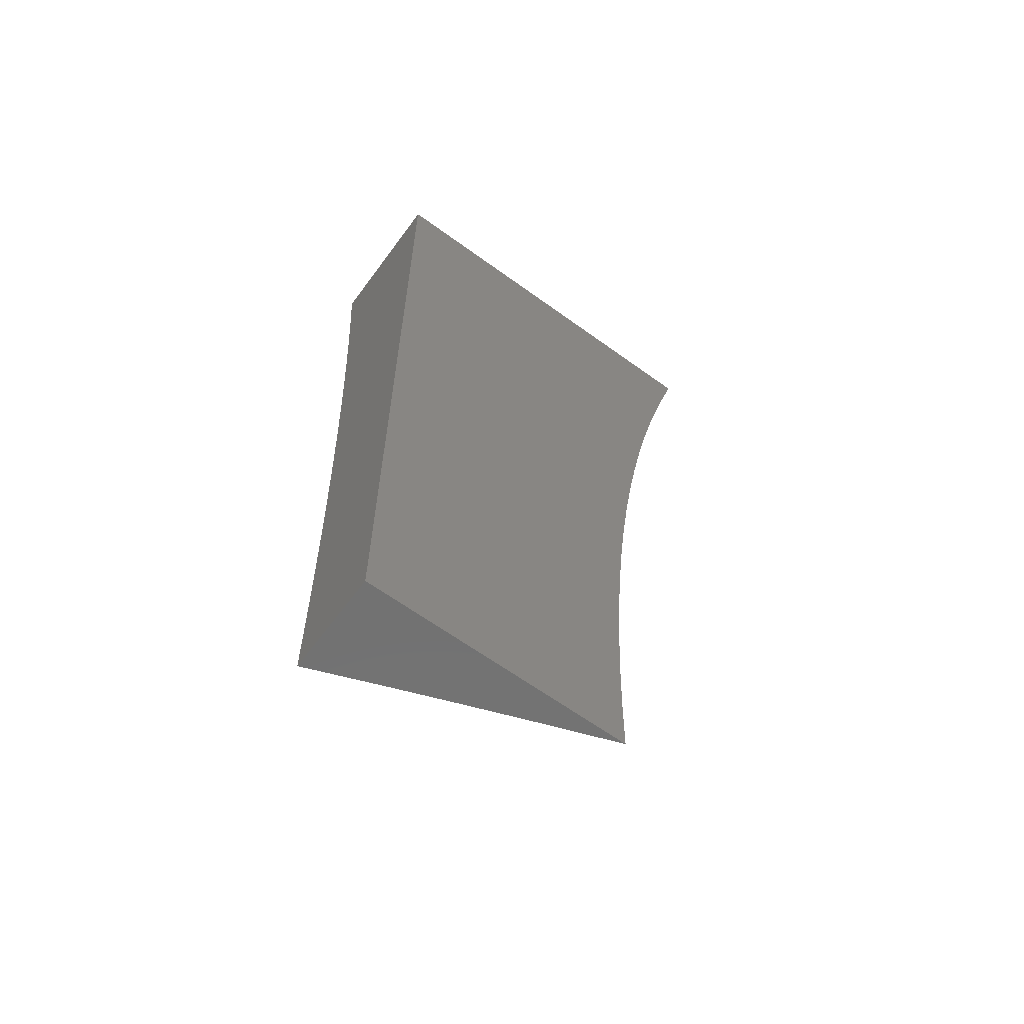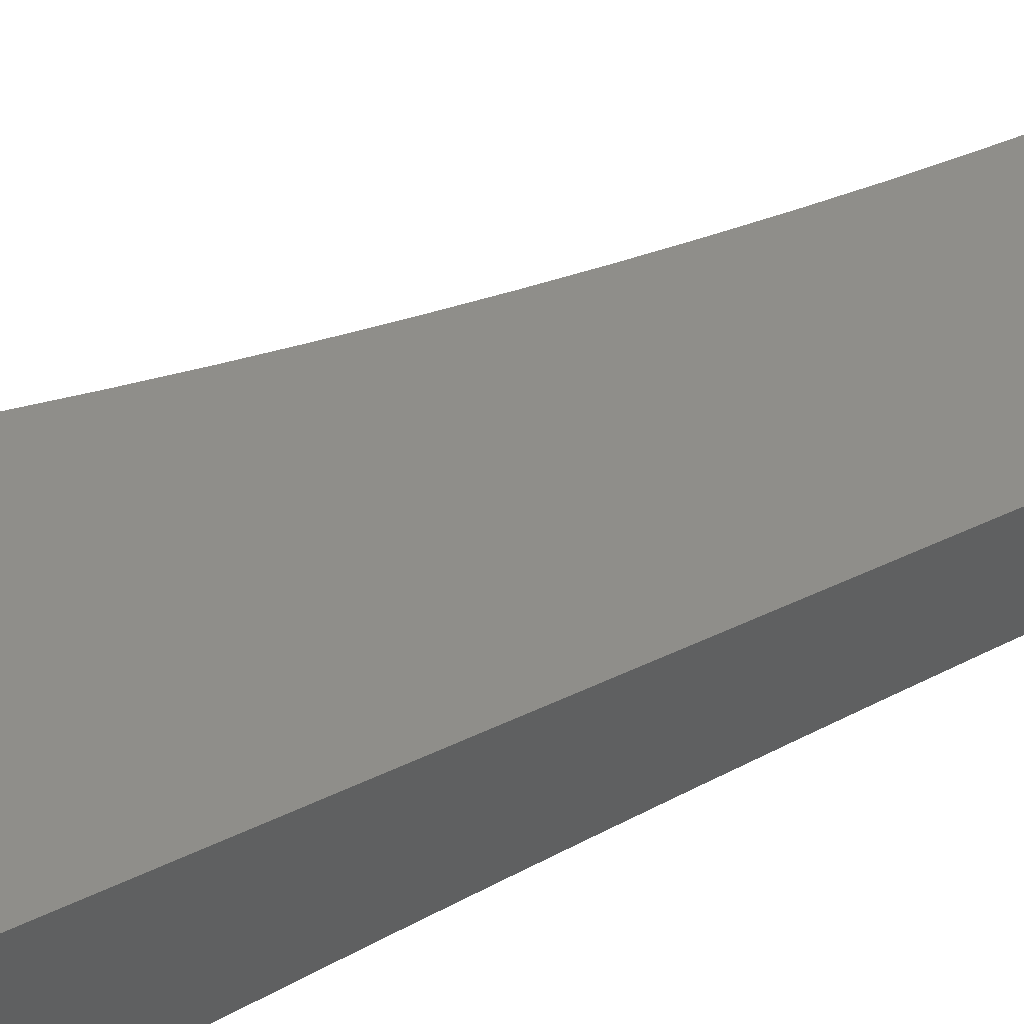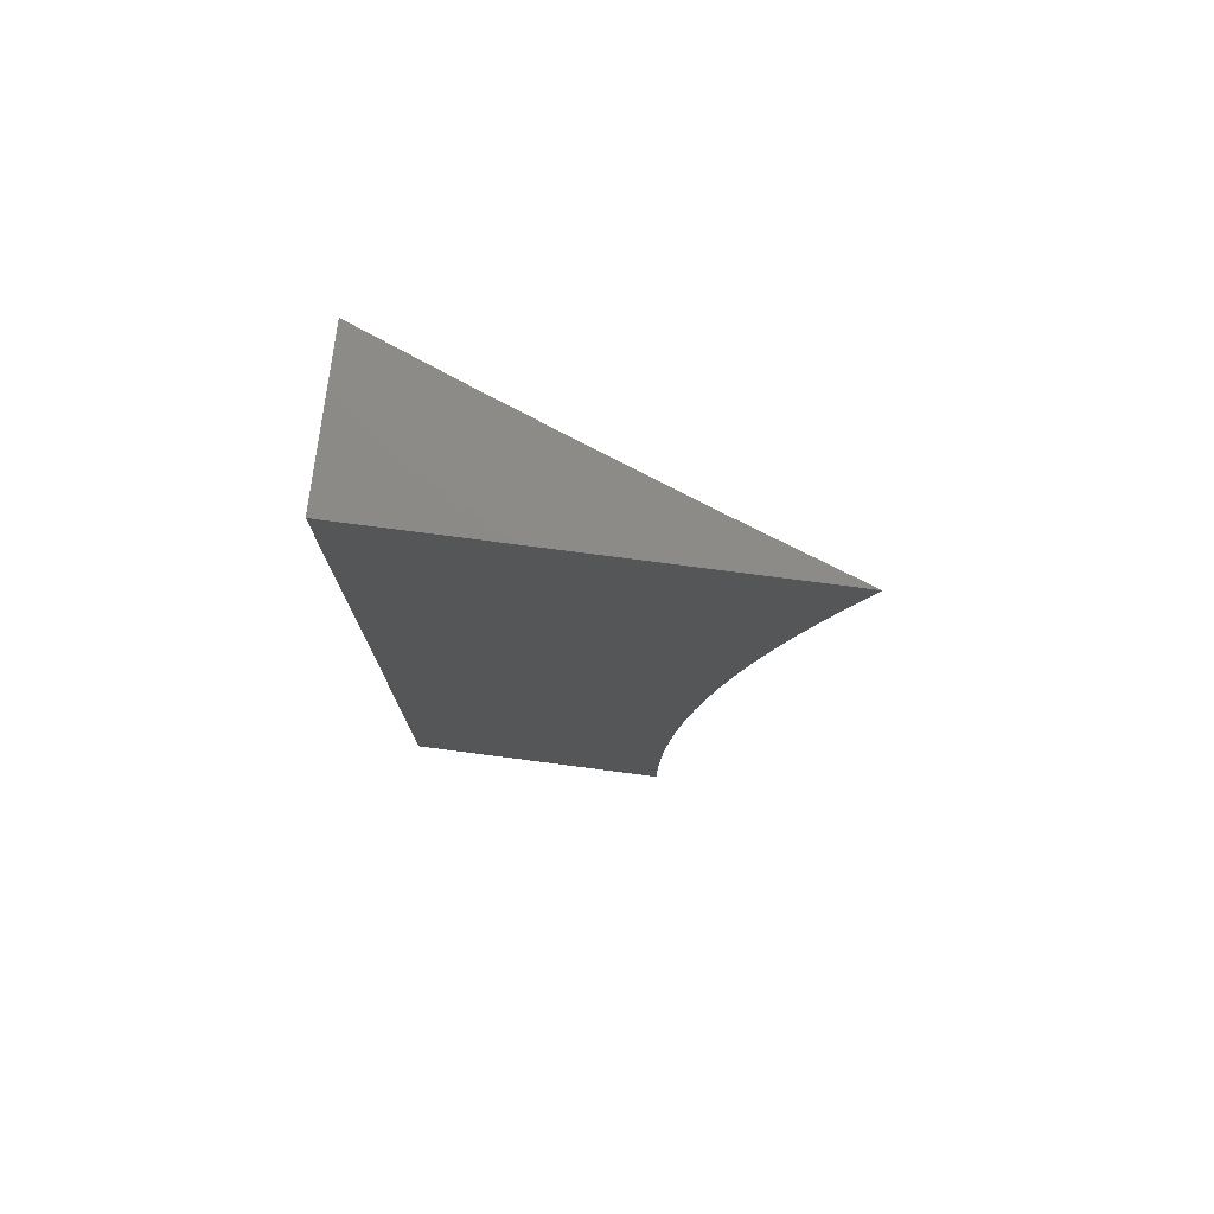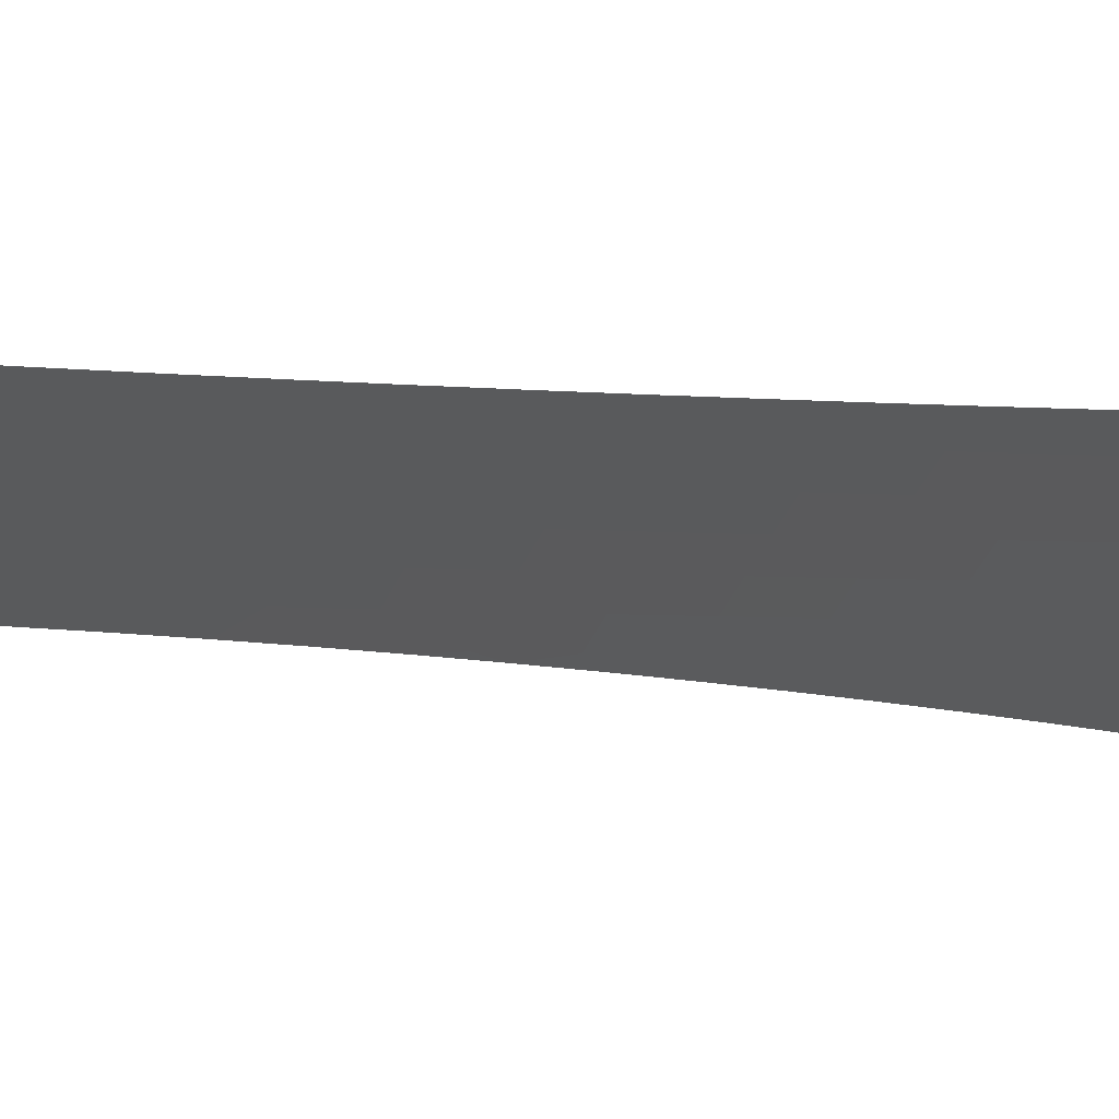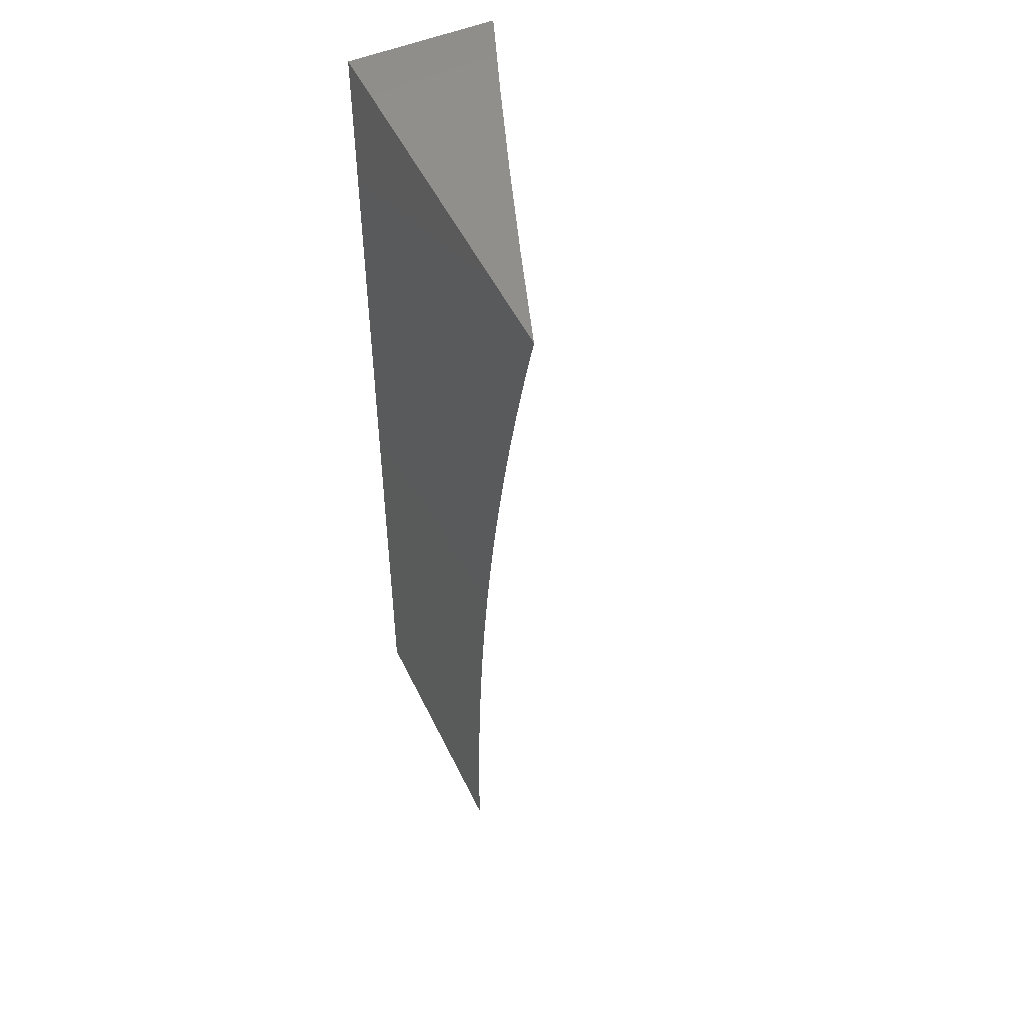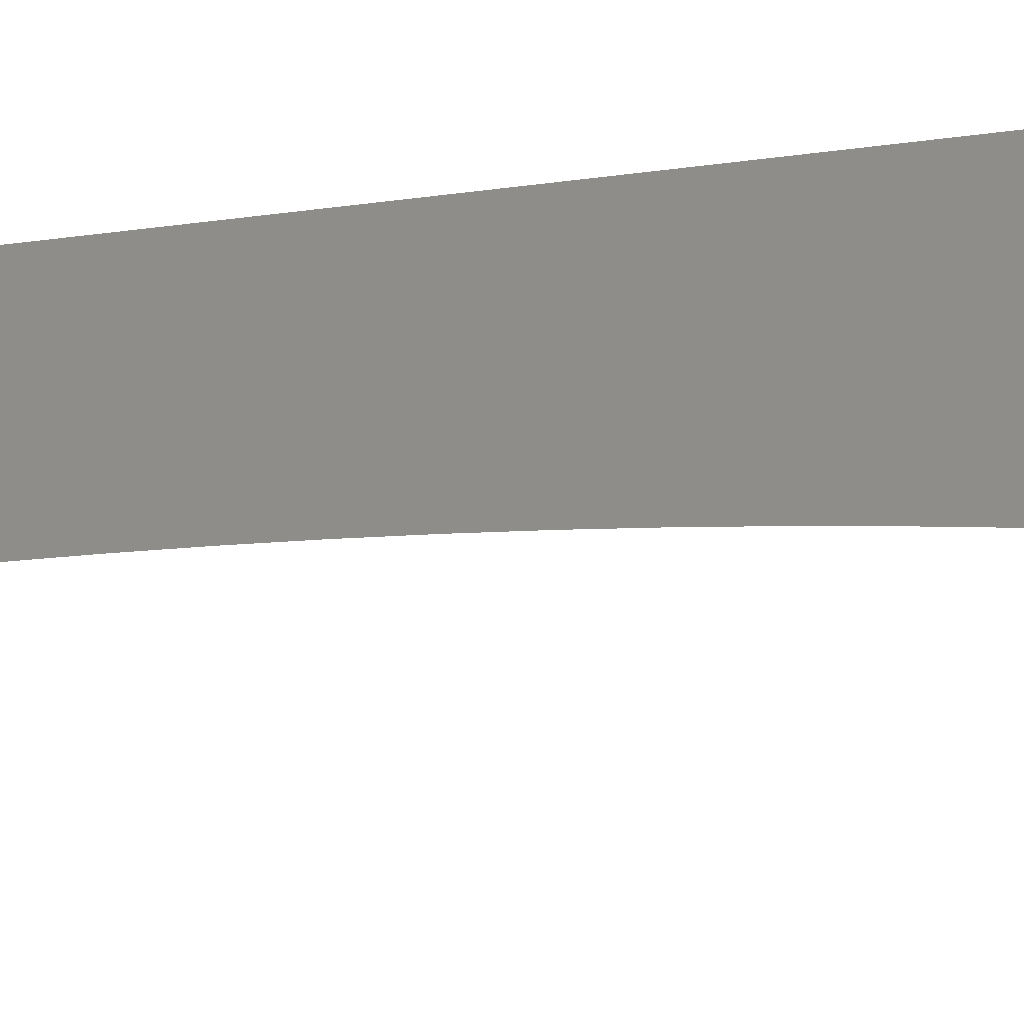
<metadata>
{"format":"stl","ext":"stl","renderer":"f3d","projection":"perspective","resolution":1024,"background":"white","views":[{"elev":-63.2,"azim":-36.3,"up":"+Y"},{"elev":43.1,"azim":-119.9,"up":"+Z"},{"elev":76.9,"azim":7.4,"up":"+Y"},{"elev":-5.0,"azim":65.5,"up":"+Z"},{"elev":50.8,"azim":65.0,"up":"+Y"},{"elev":42.1,"azim":79.4,"up":"+Z"}]}
</metadata>
<code>
# stl→obj: 127 verts, 250 faces
v -3.931 -6.964e-17 10.92
v -4 0 10.9
v -3.976 0.06457 10.9
v -4 0.06262 10.9
v -4 0.1252 10.89
v -3.974 0.1296 10.9
v -4 0.1878 10.89
v -3.971 0.1949 10.9
v -4 0.2504 10.89
v -3.967 0.2607 10.9
v -4 0.313 10.89
v -3.962 0.3268 10.9
v -4 0.3756 10.89
v -3.956 0.3932 10.9
v -4 0.4381 10.89
v -3.948 0.4599 10.9
v -3.999 0.4658 10.89
v -4 0.5007 10.88
v -4 0.5632 10.88
v -3.99 0.5336 10.89
v -3.94 0.5269 10.9
v -3.889 0.5202 10.92
v -3.898 0.454 10.92
v -3.839 0.5134 10.94
v -3.847 0.4482 10.94
v -3.788 0.5067 10.96
v -3.797 0.4423 10.96
v -3.738 0.4999 10.98
v -3.746 0.4364 10.98
v -3.694 0.4423 11
v -3.701 0.3793 11
v -3.98 0.6017 10.89
v -4 0.6256 10.88
v -3.968 0.67 10.89
v -4 0.6881 10.87
v -3.956 0.7384 10.89
v -4 0.7505 10.87
v -3.942 0.807 10.89
v -4 0.813 10.86
v -3.991 0.8172 10.86
v -4 0.8753 10.86
v -3.976 0.8867 10.86
v -4 0.9377 10.85
v -3.959 0.9564 10.86
v -4 1 10.84
v -3.895 1 10.89
v -3.79 1 10.92
v -3.86 0.9325 10.9
v -3.91 0.9445 10.89
v -3.684 1 10.96
v -3.744 0.9749 10.94
v -3.793 0.9877 10.92
v -3.811 0.9206 10.92
v -3.877 0.8646 10.9
v -3.827 0.8536 10.92
v -3.892 0.7968 10.9
v -3.842 0.7866 10.92
v -3.906 0.7291 10.9
v -3.856 0.7198 10.92
v -3.918 0.6615 10.9
v -3.868 0.653 10.92
v -3.93 0.5941 10.9
v -3.879 0.5865 10.92
v -3.578 1 11
v -3.646 0.9492 10.98
v -3.695 0.9621 10.96
v -3.762 0.9087 10.94
v -3.596 0.9391 11
v -3.612 0.8779 11
v -3.663 0.8848 10.98
v -3.627 0.8164 11
v -3.678 0.8204 10.98
v -3.641 0.7547 11
v -3.693 0.756 10.98
v -3.654 0.6927 11
v -3.706 0.6917 10.98
v -3.665 0.6304 11
v -3.718 0.6276 10.98
v -3.676 0.5679 11
v -3.728 0.5637 10.98
v -3.686 0.5052 11
v -3.753 0.3731 10.98
v -3.708 0.3162 11
v -3.759 0.3101 10.98
v -3.713 0.2531 11
v -3.764 0.2473 10.98
v -3.717 0.1898 11
v -3.768 0.185 10.98
v -3.719 0.1266 11
v -3.771 0.1229 10.98
v -3.721 0.0633 11
v -3.772 0.06126 10.98
v -3.722 -4.457e-16 11
v -3.792 -3.761e-16 10.97
v -3.823 0.06209 10.96
v -3.861 -2.228e-16 10.95
v -3.874 0.06292 10.94
v -3.925 0.06374 10.92
v -3.923 0.1279 10.92
v -3.921 0.1924 10.92
v -3.917 0.2574 10.92
v -3.912 0.3226 10.92
v -3.905 0.3882 10.92
v -3.872 0.1262 10.94
v -3.87 0.19 10.94
v -3.866 0.254 10.94
v -3.861 0.3184 10.94
v -3.855 0.3831 10.94
v -3.822 0.1246 10.96
v -3.819 0.1875 10.96
v -3.815 0.2507 10.96
v -3.81 0.3142 10.96
v -3.804 0.3781 10.96
v -3.829 0.5789 10.94
v -3.818 0.6446 10.94
v -3.806 0.7104 10.94
v -3.792 0.7764 10.94
v -3.778 0.8425 10.94
v -3.779 0.5713 10.96
v -3.768 0.6361 10.96
v -3.756 0.7011 10.96
v -3.743 0.7662 10.96
v -3.728 0.8314 10.96
v -3.712 0.8967 10.96
v -3.926 0.8757 10.89
v -4 0 11
v -4 1 11
f 1 2 3
f 3 2 4
f 3 4 5
f 3 5 6
f 6 5 7
f 6 7 8
f 8 7 9
f 8 9 10
f 10 9 11
f 10 11 12
f 12 11 13
f 12 13 14
f 14 13 15
f 14 15 16
f 16 15 17
f 16 17 18
f 18 17 15
f 19 20 18
f 18 20 21
f 18 21 16
f 16 21 22
f 16 22 23
f 23 22 24
f 23 24 25
f 25 24 26
f 25 26 27
f 27 26 28
f 27 28 29
f 29 28 30
f 29 30 31
f 20 19 32
f 32 19 33
f 32 33 34
f 34 33 35
f 34 35 36
f 36 35 37
f 36 37 38
f 38 37 39
f 38 39 40
f 40 39 41
f 40 41 42
f 42 41 43
f 42 43 44
f 44 43 45
f 44 45 46
f 47 48 46
f 46 48 49
f 46 49 44
f 44 49 42
f 50 51 47
f 47 51 52
f 47 52 48
f 48 52 53
f 48 53 54
f 54 53 55
f 54 55 56
f 56 55 57
f 56 57 58
f 58 57 59
f 58 59 60
f 60 59 61
f 60 61 62
f 62 61 63
f 62 63 21
f 21 63 22
f 64 65 50
f 50 65 66
f 50 66 51
f 51 66 67
f 51 67 53
f 53 67 55
f 64 68 65
f 65 68 69
f 65 69 70
f 70 69 71
f 70 71 72
f 72 71 73
f 72 73 74
f 74 73 75
f 74 75 76
f 76 75 77
f 76 77 78
f 78 77 79
f 78 79 80
f 80 79 81
f 80 81 28
f 28 81 30
f 29 31 82
f 82 31 83
f 82 83 84
f 84 83 85
f 84 85 86
f 86 85 87
f 86 87 88
f 88 87 89
f 88 89 90
f 90 89 91
f 90 91 92
f 92 91 93
f 92 93 94
f 92 94 95
f 95 94 96
f 95 96 97
f 97 96 1
f 97 1 98
f 98 1 3
f 98 3 99
f 99 3 6
f 99 6 100
f 100 6 8
f 100 8 101
f 101 8 10
f 101 10 102
f 102 10 12
f 102 12 103
f 103 12 14
f 103 14 23
f 23 14 16
f 97 98 104
f 104 98 99
f 104 99 105
f 105 99 100
f 105 100 106
f 106 100 101
f 106 101 107
f 107 101 102
f 107 102 108
f 108 102 103
f 108 103 25
f 25 103 23
f 90 92 95
f 95 97 109
f 109 97 104
f 109 104 110
f 110 104 105
f 110 105 111
f 111 105 106
f 111 106 112
f 112 106 107
f 112 107 113
f 113 107 108
f 113 108 27
f 27 108 25
f 88 90 109
f 109 90 95
f 88 109 110
f 86 88 110
f 86 110 111
f 84 86 111
f 84 111 112
f 82 84 112
f 82 112 113
f 29 82 113
f 29 113 27
f 62 21 20
f 24 22 114
f 114 22 63
f 114 63 115
f 115 63 61
f 115 61 116
f 116 61 59
f 116 59 117
f 117 59 57
f 117 57 118
f 118 57 55
f 118 55 67
f 80 28 26
f 26 24 119
f 119 24 114
f 119 114 120
f 120 114 115
f 120 115 121
f 121 115 116
f 121 116 122
f 122 116 117
f 122 117 123
f 123 117 118
f 123 118 124
f 124 118 67
f 124 67 66
f 60 62 32
f 32 62 20
f 78 80 119
f 119 80 26
f 78 119 120
f 58 60 34
f 34 60 32
f 76 78 120
f 76 120 121
f 56 58 36
f 36 58 34
f 74 76 121
f 74 121 122
f 54 56 38
f 38 56 36
f 38 40 125
f 125 40 42
f 125 42 49
f 72 74 122
f 72 122 123
f 48 54 125
f 125 54 38
f 48 125 49
f 70 72 123
f 70 123 124
f 51 53 52
f 65 70 124
f 65 124 66
f 2 1 126
f 126 1 96
f 126 96 94
f 94 93 126
f 93 91 126
f 126 91 89
f 126 89 87
f 87 85 126
f 126 85 83
f 126 83 31
f 126 31 127
f 127 31 30
f 127 30 81
f 81 79 127
f 127 79 77
f 127 77 75
f 75 73 127
f 127 73 71
f 127 71 69
f 69 68 127
f 127 68 64
f 45 43 127
f 127 43 41
f 127 41 39
f 39 37 127
f 127 37 35
f 127 35 33
f 33 19 127
f 127 19 18
f 127 18 15
f 15 13 127
f 127 13 126
f 126 13 11
f 126 11 9
f 9 7 126
f 126 7 5
f 126 5 4
f 4 2 126
f 64 50 127
f 127 50 47
f 127 47 46
f 46 45 127

</code>
